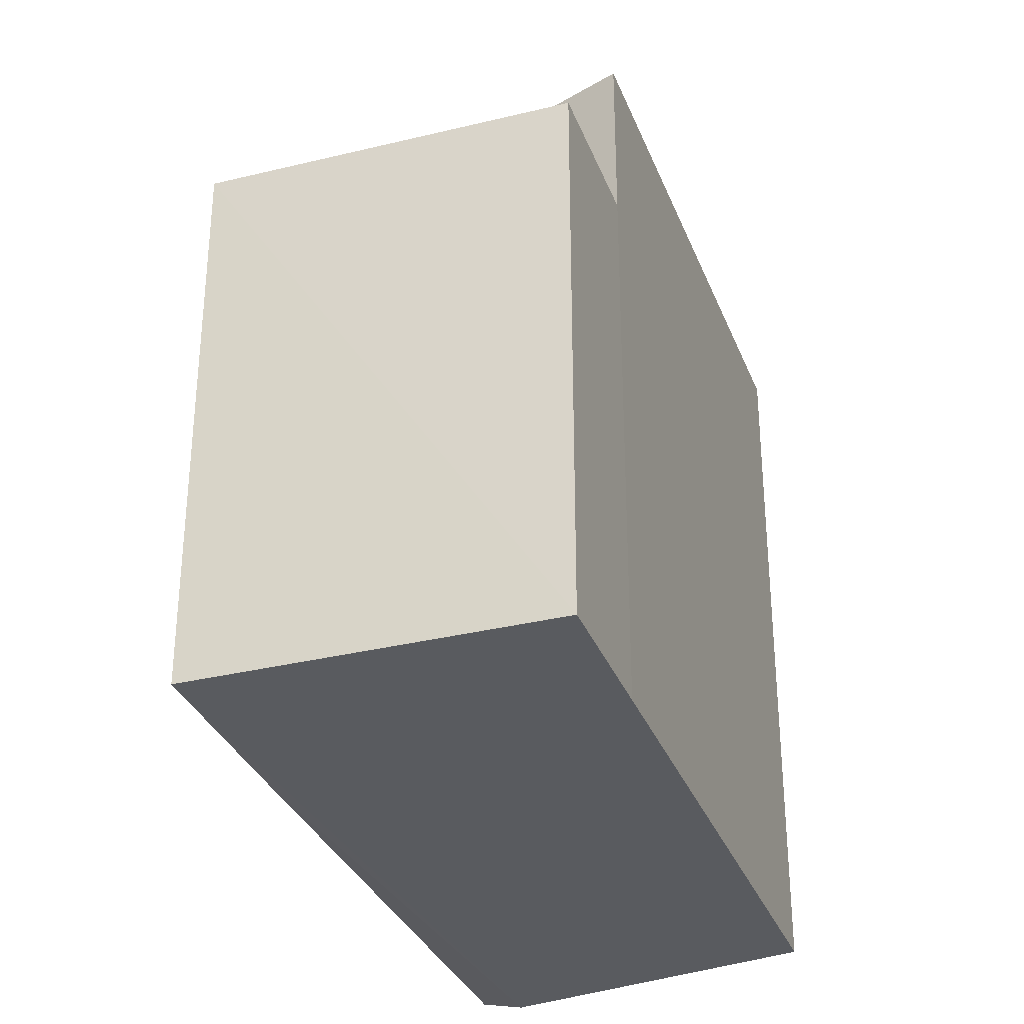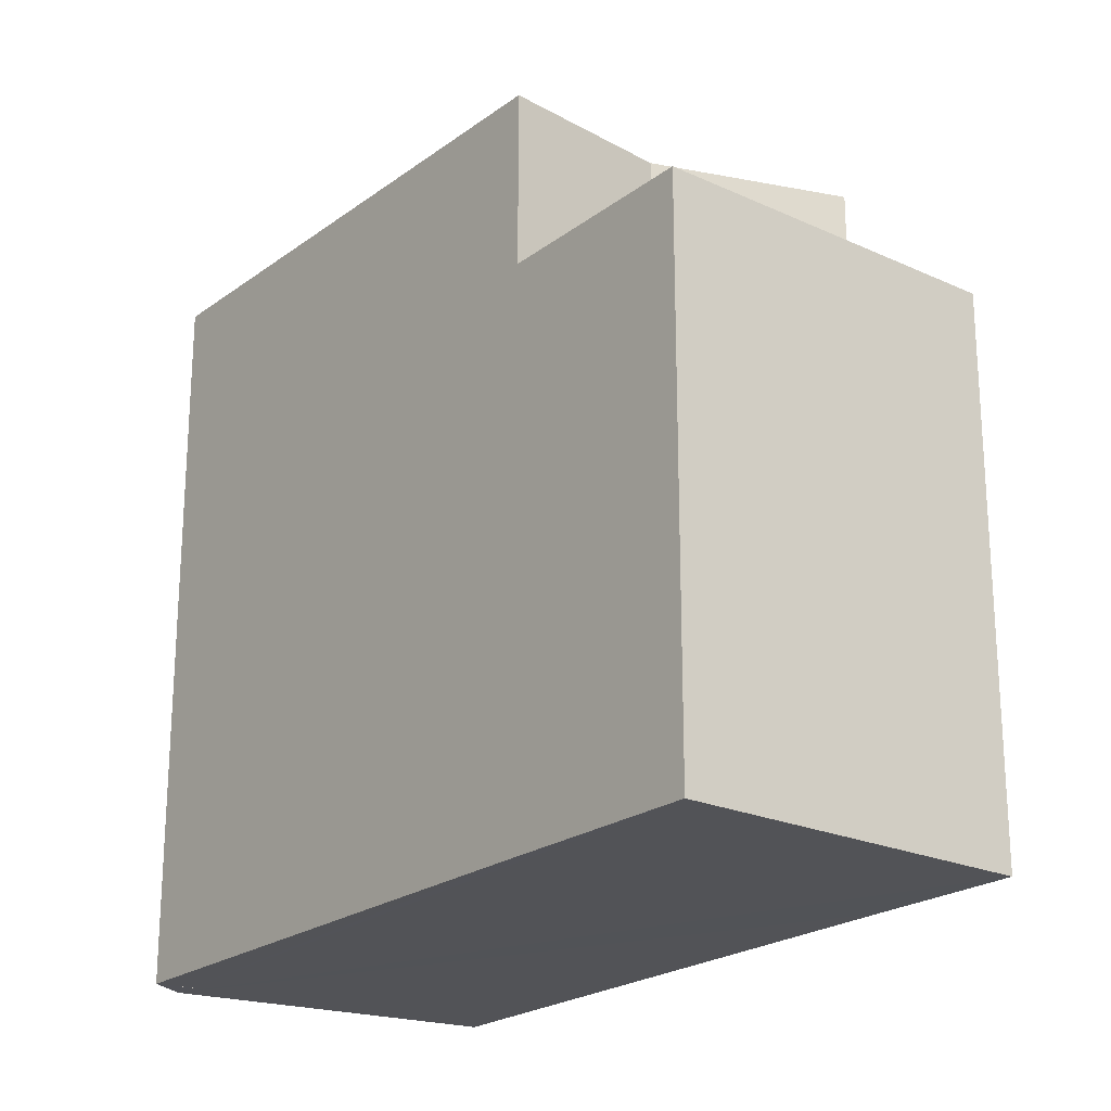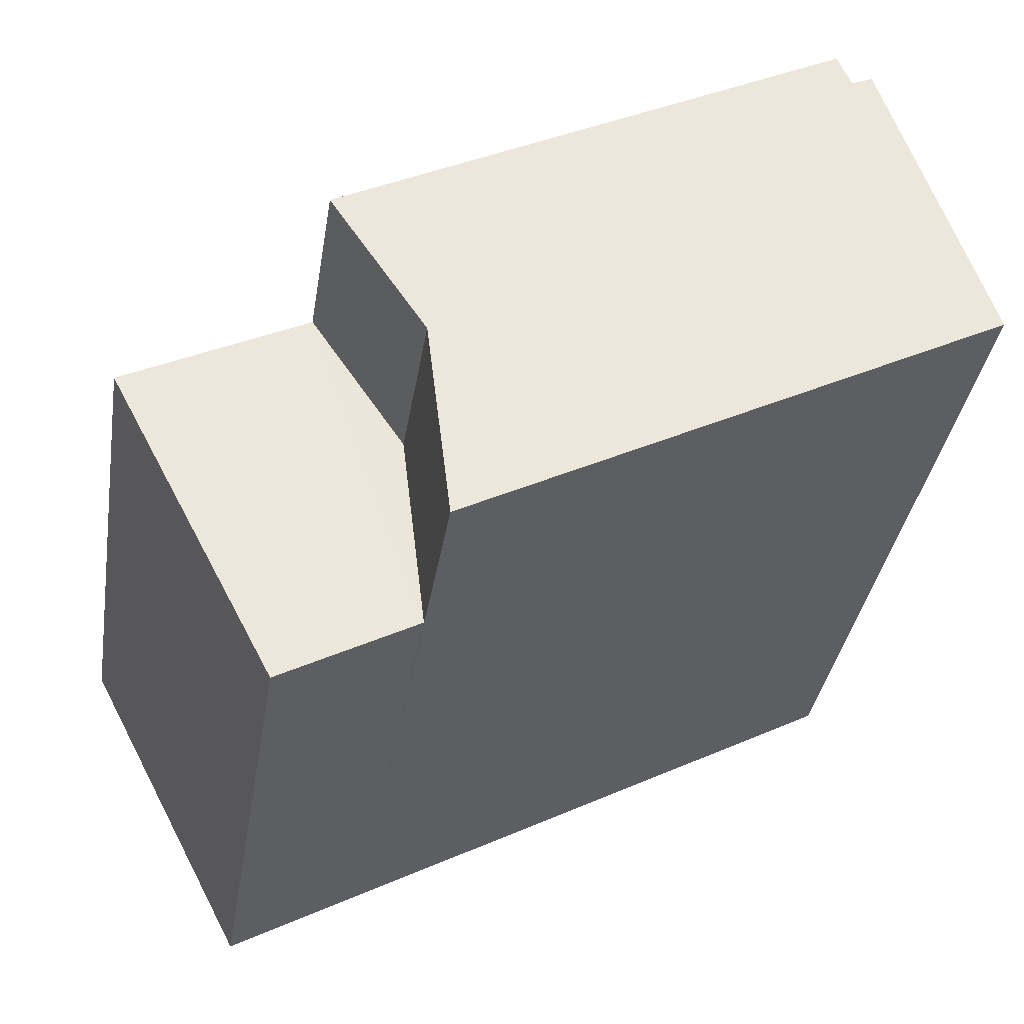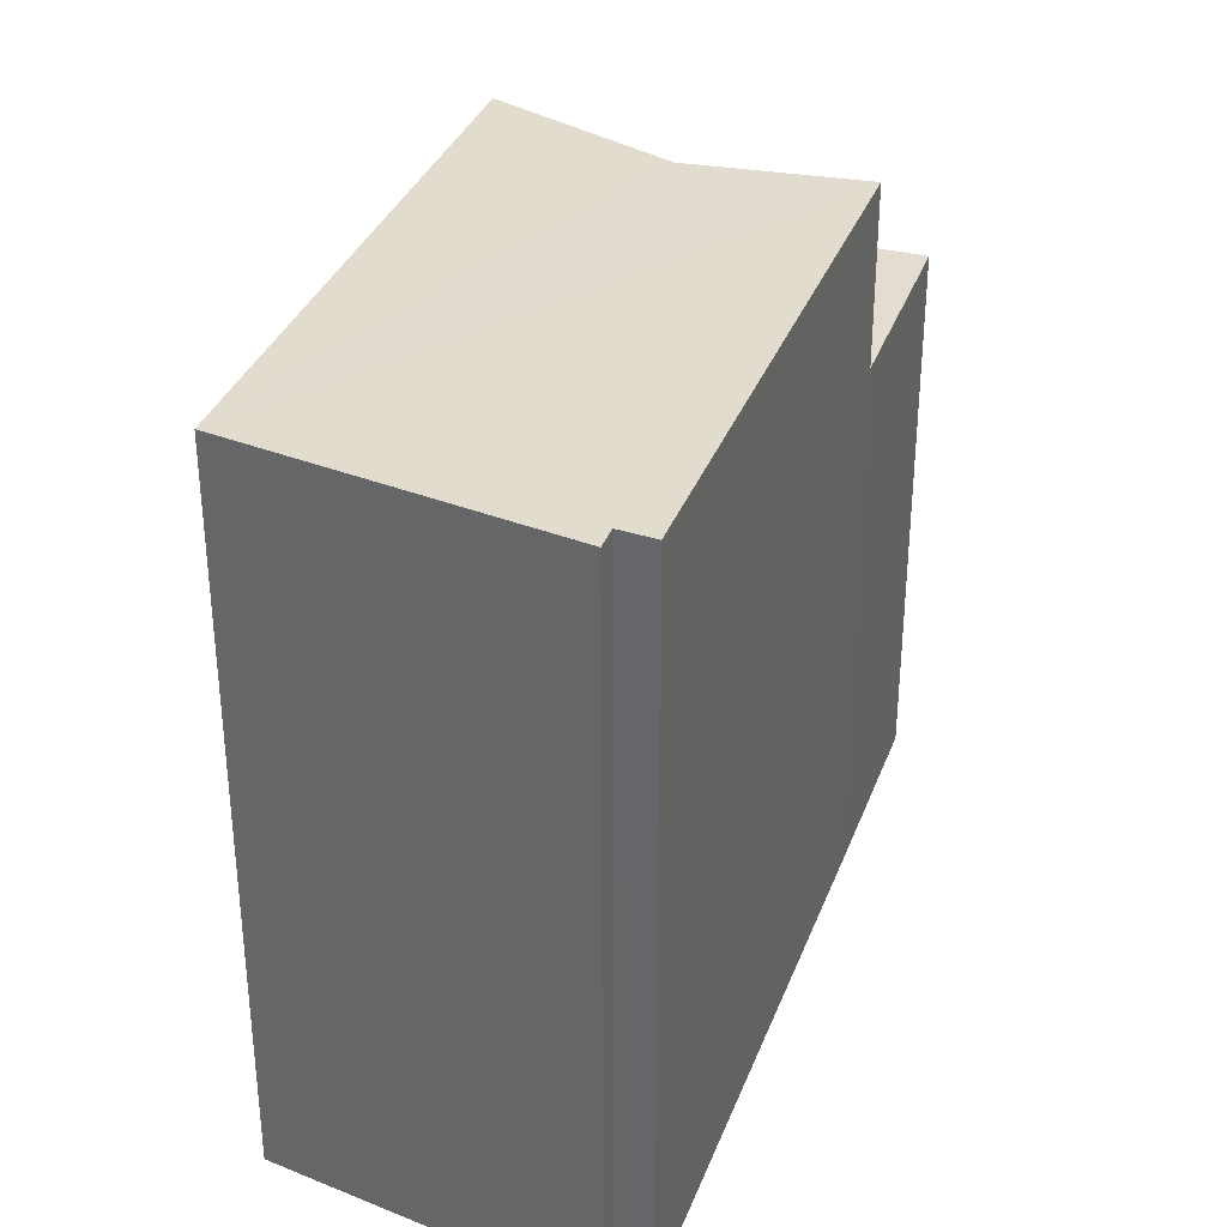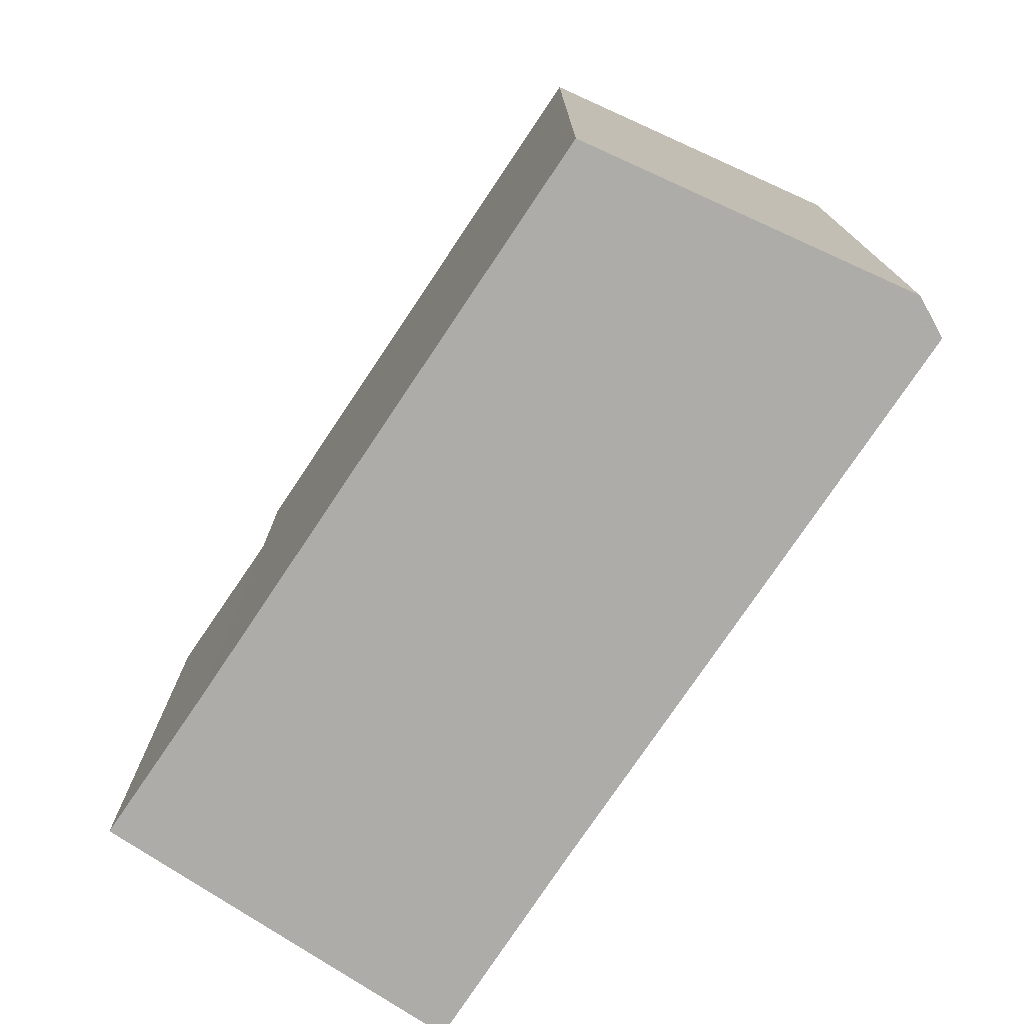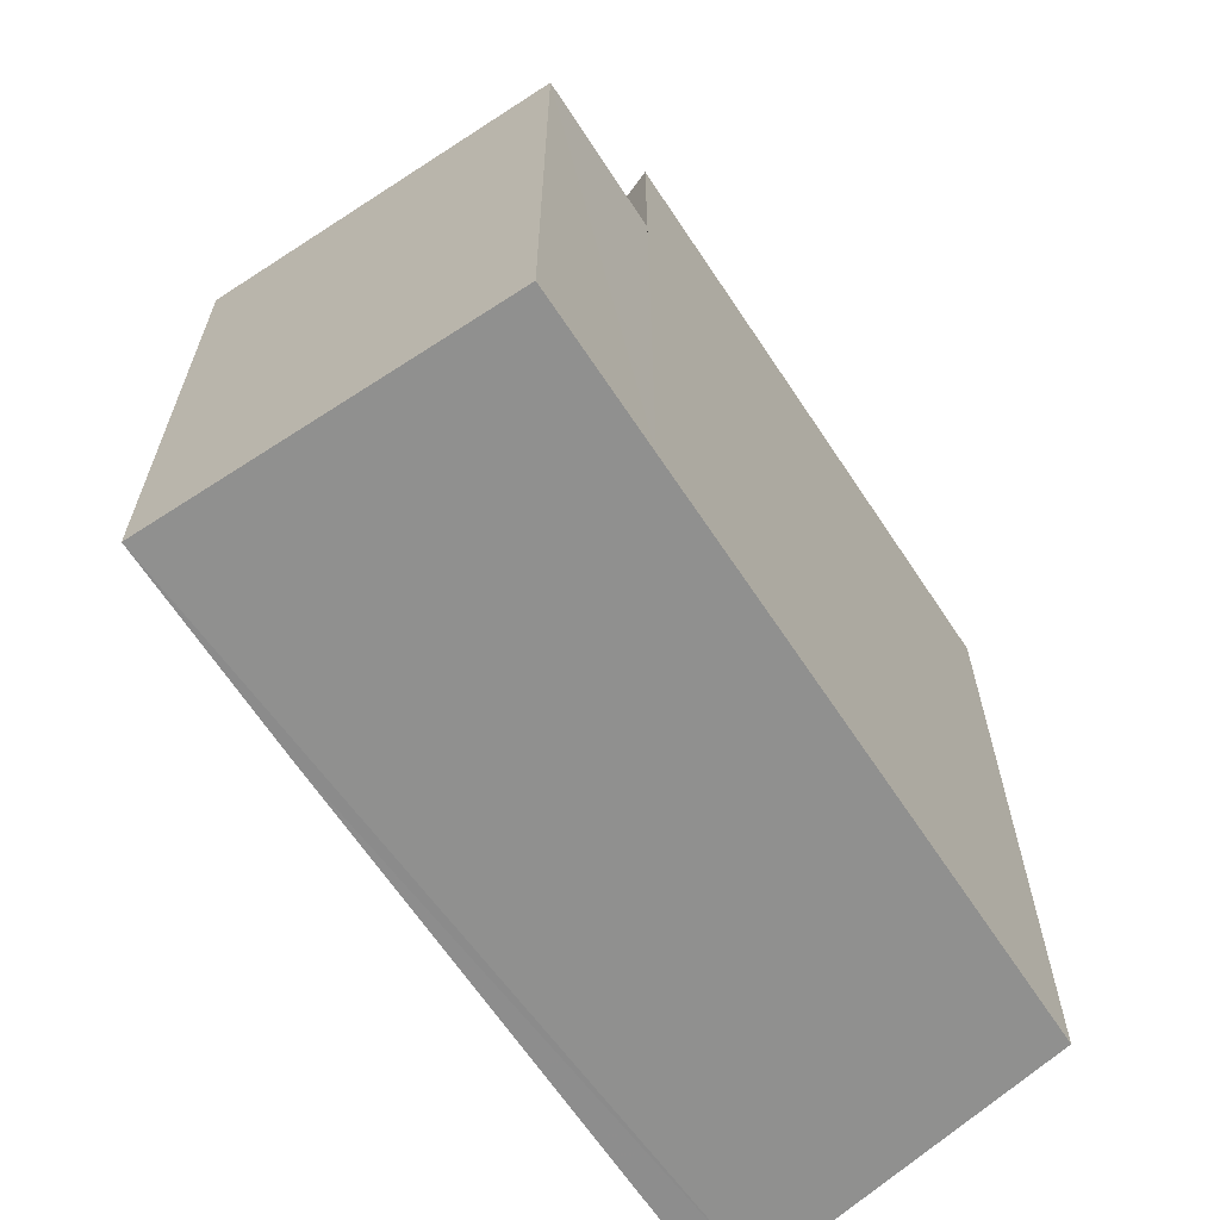
<metadata>
{"format":"obj","ext":"obj","renderer":"f3d","projection":"perspective","resolution":1024,"background":"white","views":[{"elev":-32.5,"azim":-43.0,"up":"+Z"},{"elev":-22.3,"azim":-100.5,"up":"+Z"},{"elev":-35.9,"azim":-9.1,"up":"+Y"},{"elev":34.8,"azim":136.8,"up":"+Z"},{"elev":-76.7,"azim":84.1,"up":"+Z"},{"elev":-65.5,"azim":-28.7,"up":"+Z"}]}
</metadata>
<code>
v 8.46e+04 4.466e+05 0.202
v 8.46e+04 4.466e+05 0.202
v 8.46e+04 4.466e+05 0.202
v 8.459e+04 4.466e+05 0.202
v 8.459e+04 4.466e+05 0.202
v 8.459e+04 4.466e+05 0.202
v 8.46e+04 4.466e+05 0.202
v 8.46e+04 4.466e+05 0.202
v 8.46e+04 4.466e+05 11.43
v 8.46e+04 4.466e+05 8.727
v 8.46e+04 4.466e+05 11.51
v 8.459e+04 4.466e+05 8.76
v 8.46e+04 4.466e+05 11.46
v 8.46e+04 4.466e+05 8.727
v 8.459e+04 4.466e+05 8.791
v 8.46e+04 4.466e+05 11.55
v 8.46e+04 4.466e+05 11.56
v 8.46e+04 4.466e+05 11.56
v 8.459e+04 4.466e+05 11.48
v 8.459e+04 4.466e+05 8.745
f 1 2 3 4 5 6 7 8
f 9 10 3 2 11
f 12 4 3 10
f 13 14 10 9
f 15 5 4 12
f 16 8 7 17
f 18 1 8 16
f 19 20 14 13
f 20 6 5 15
f 17 7 6 20 19
f 11 2 1 18
f 20 15 12 10 14
f 11 18 16 17 19 13 9

</code>
